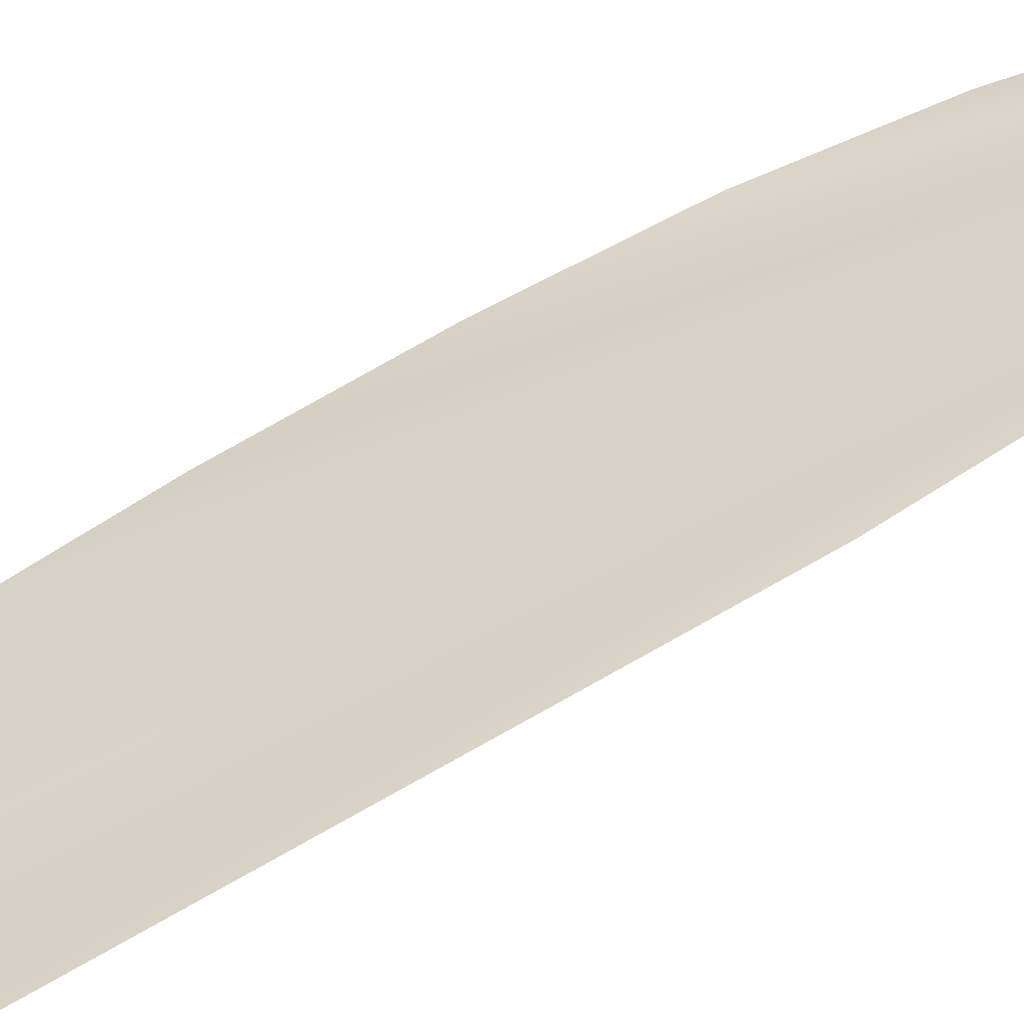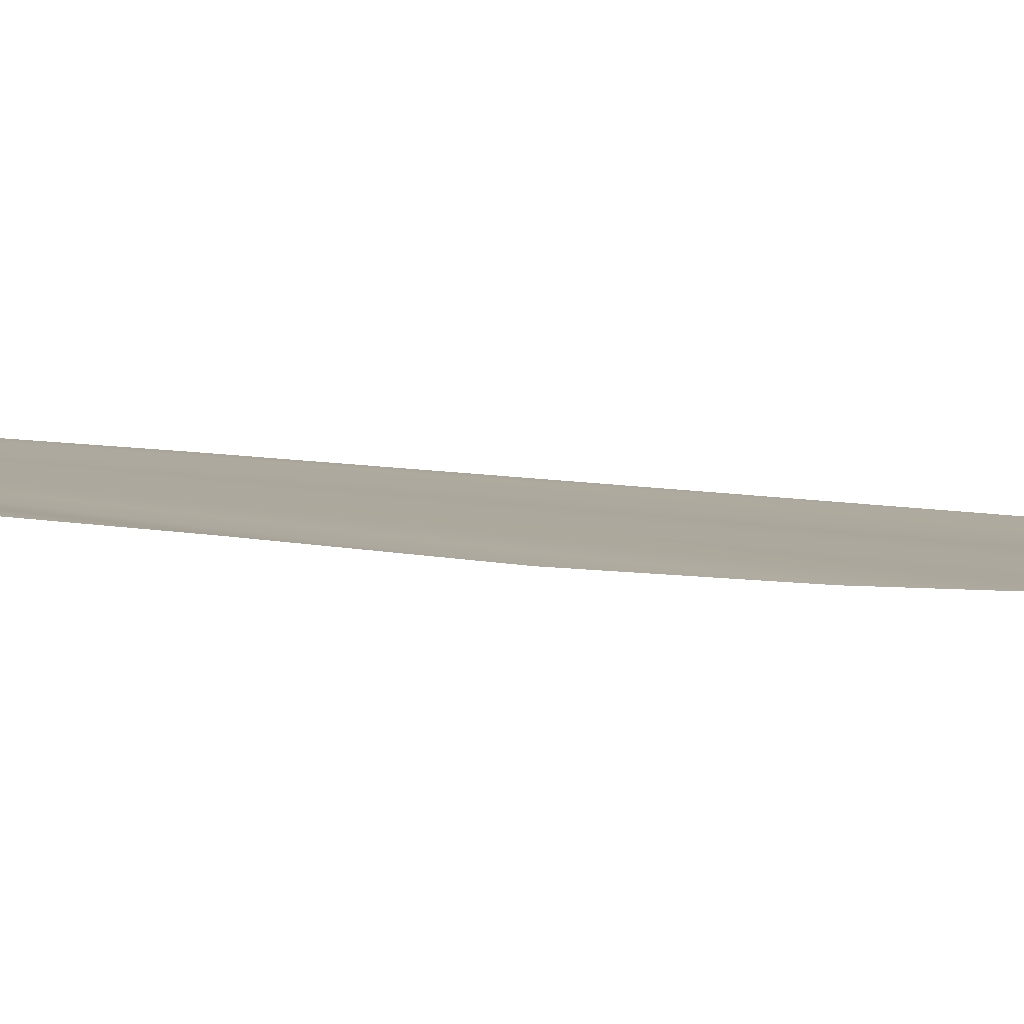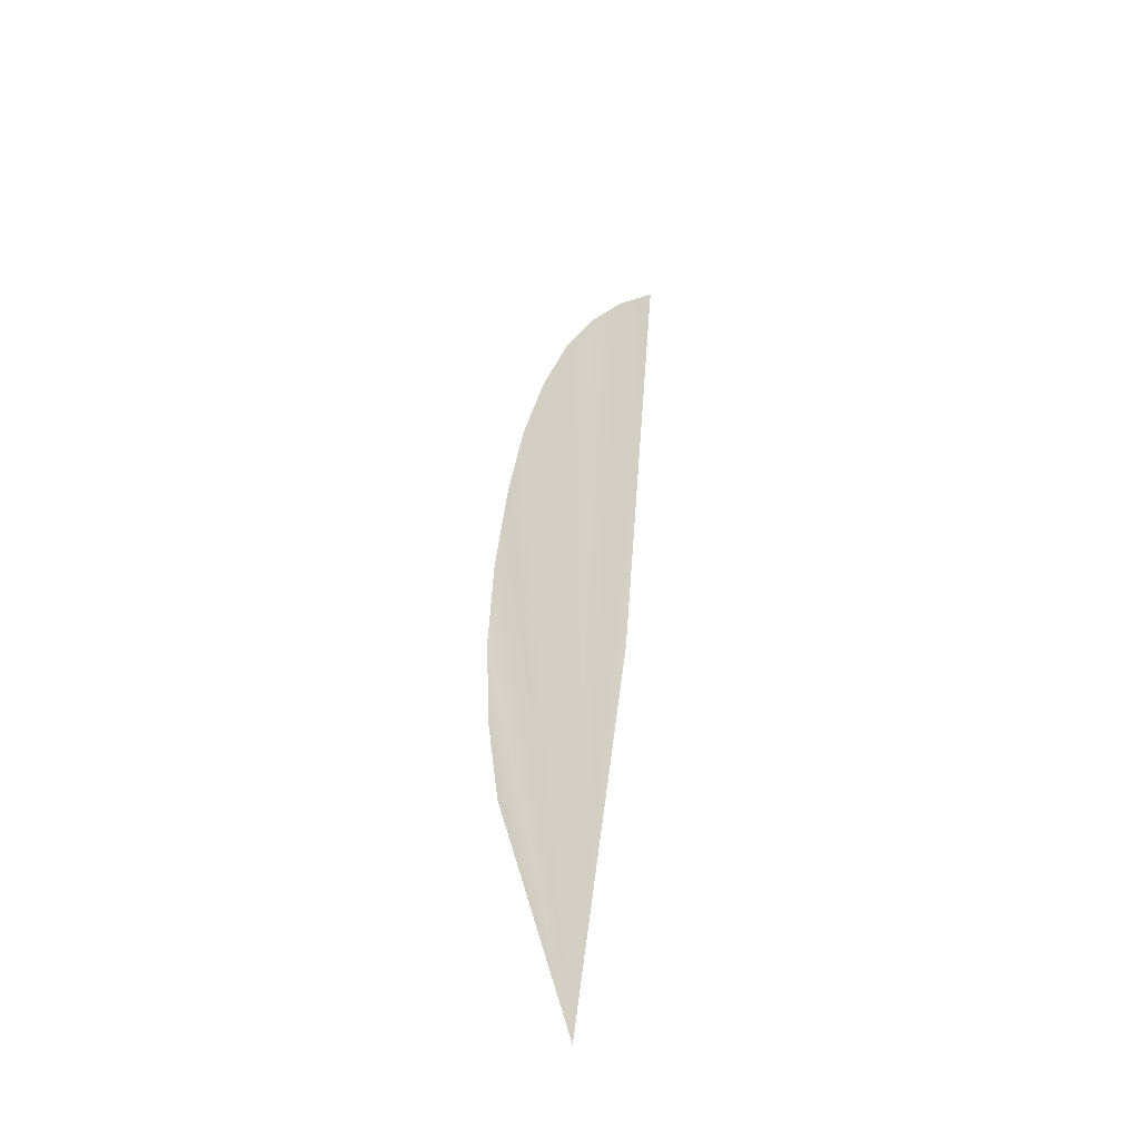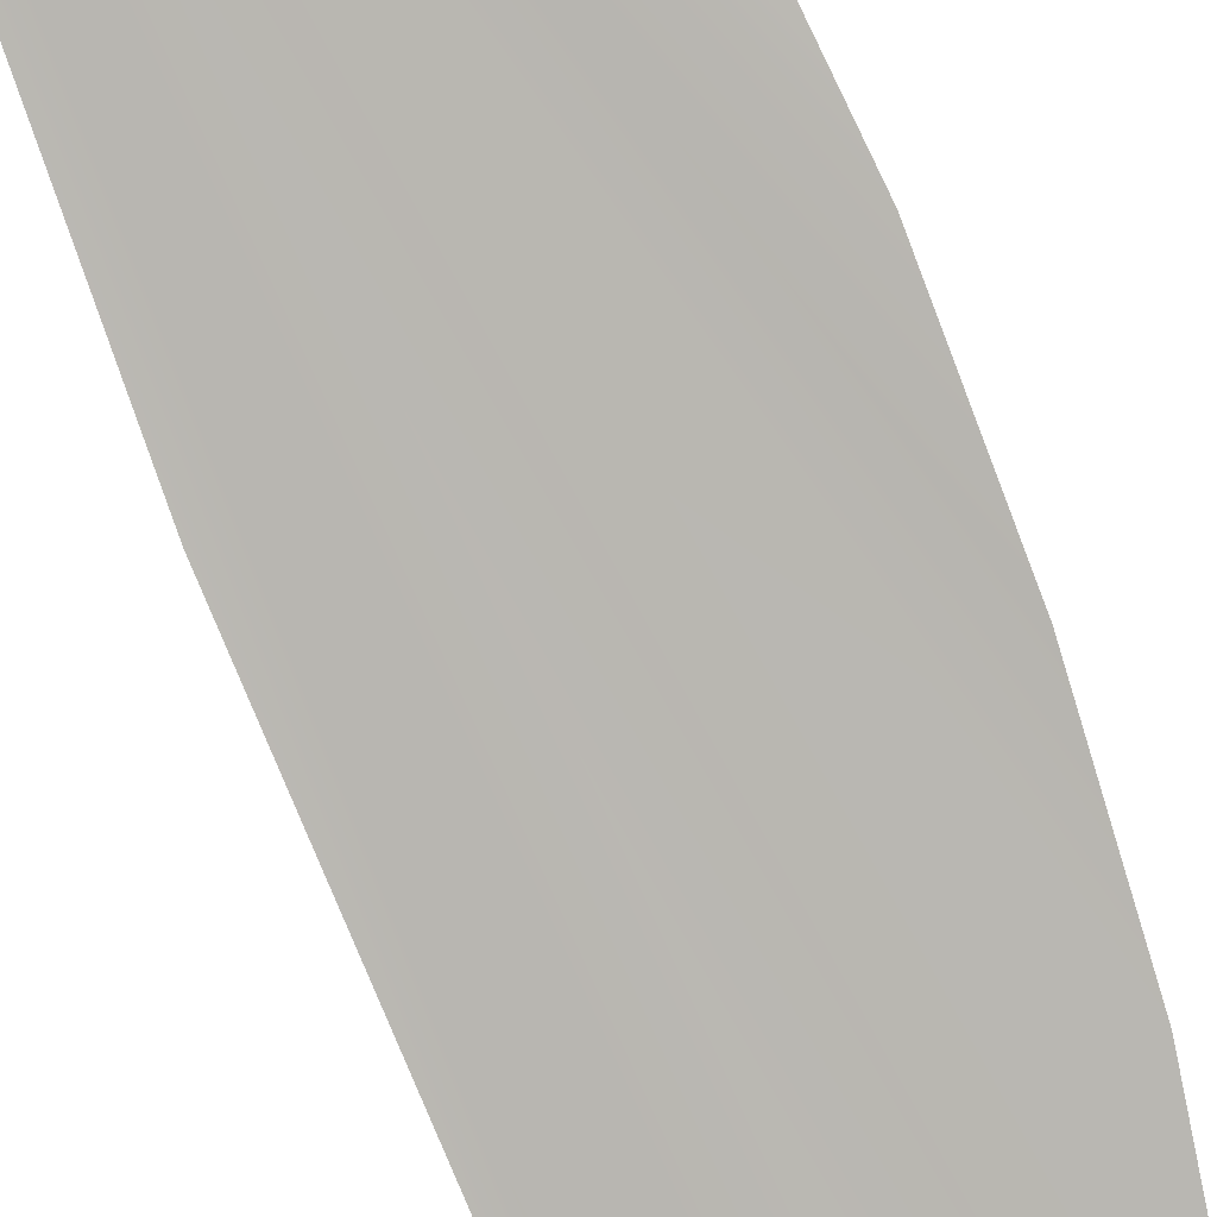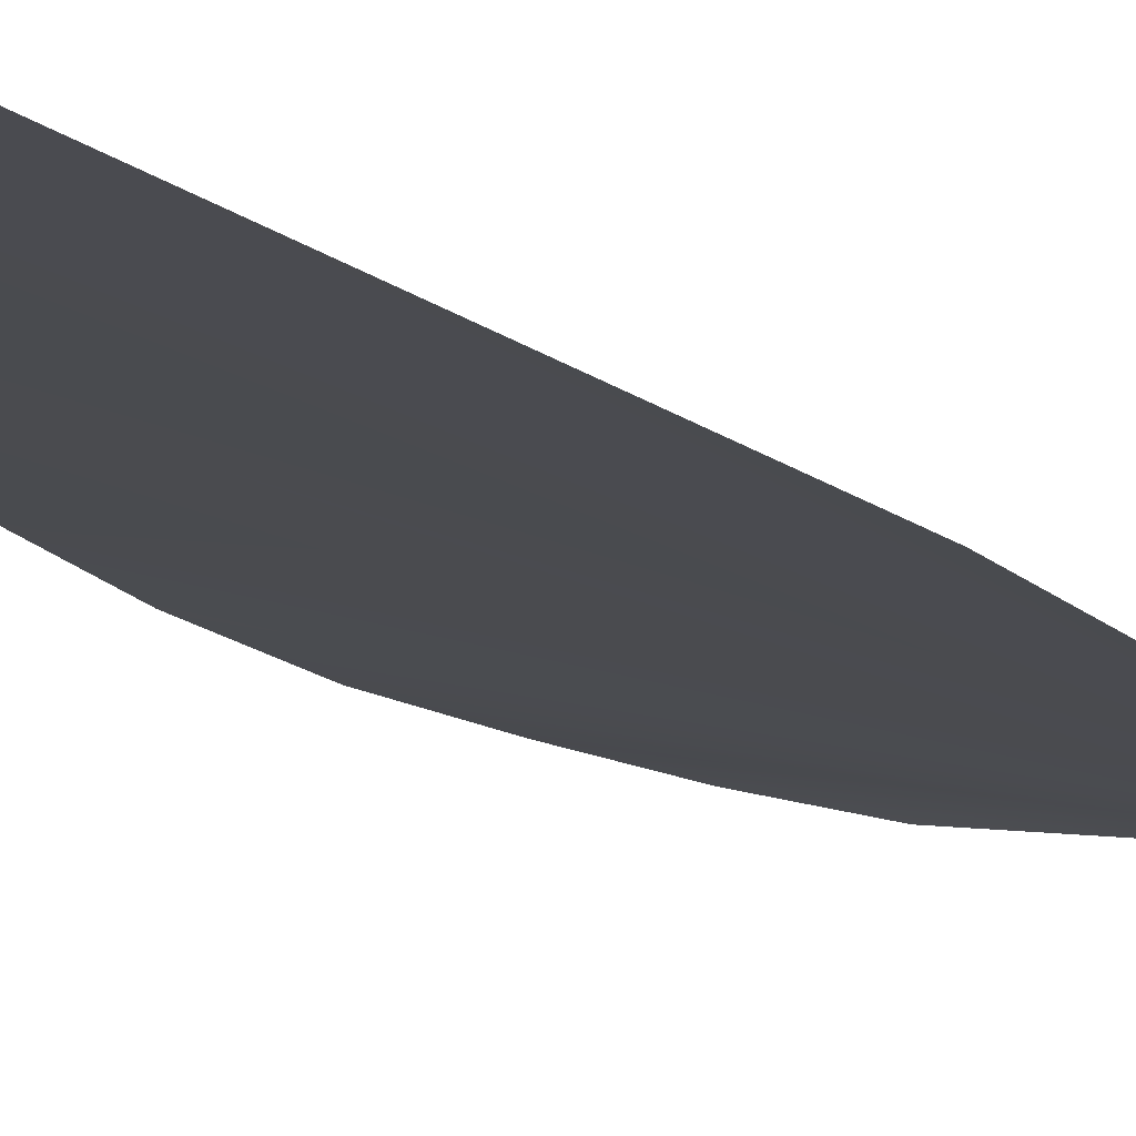
<metadata>
{"format":"obj","ext":"obj","renderer":"f3d","projection":"perspective","resolution":1024,"background":"white","views":[{"elev":23.6,"azim":-132.5,"up":"+Z"},{"elev":12.7,"azim":51.7,"up":"+Z"},{"elev":-52.3,"azim":136.2,"up":"+Y"},{"elev":-72.6,"azim":19.0,"up":"+Z"},{"elev":-24.5,"azim":-156.3,"up":"+Z"}]}
</metadata>
<code>
o #ID2290
v -0.1667 0.3615 0.5048
v -0.1668 0.3613 0.5048
v -0.1672 0.3608 0.5049
v -0.1667 0.3618 0.5047
v -0.1666 0.362 0.5047
v -0.1666 0.3623 0.5046
v -0.1666 0.3626 0.5046
v -0.1667 0.3628 0.5045
v -0.1667 0.3631 0.5045
v -0.1668 0.3633 0.5044
v -0.1669 0.3634 0.5044
v -0.167 0.3636 0.5044
v -0.1671 0.3621 0.5047
f 1 2 3
f 3 2 1
f 4 1 3
f 3 1 4
f 5 4 3
f 3 4 5
f 6 5 3
f 3 5 6
f 7 6 3
f 3 6 7
f 8 7 3
f 3 7 8
f 9 8 3
f 3 8 9
f 10 9 3
f 3 9 10
f 11 10 3
f 3 10 11
f 12 11 3
f 3 11 12
f 12 3 13
f 13 3 12

</code>
